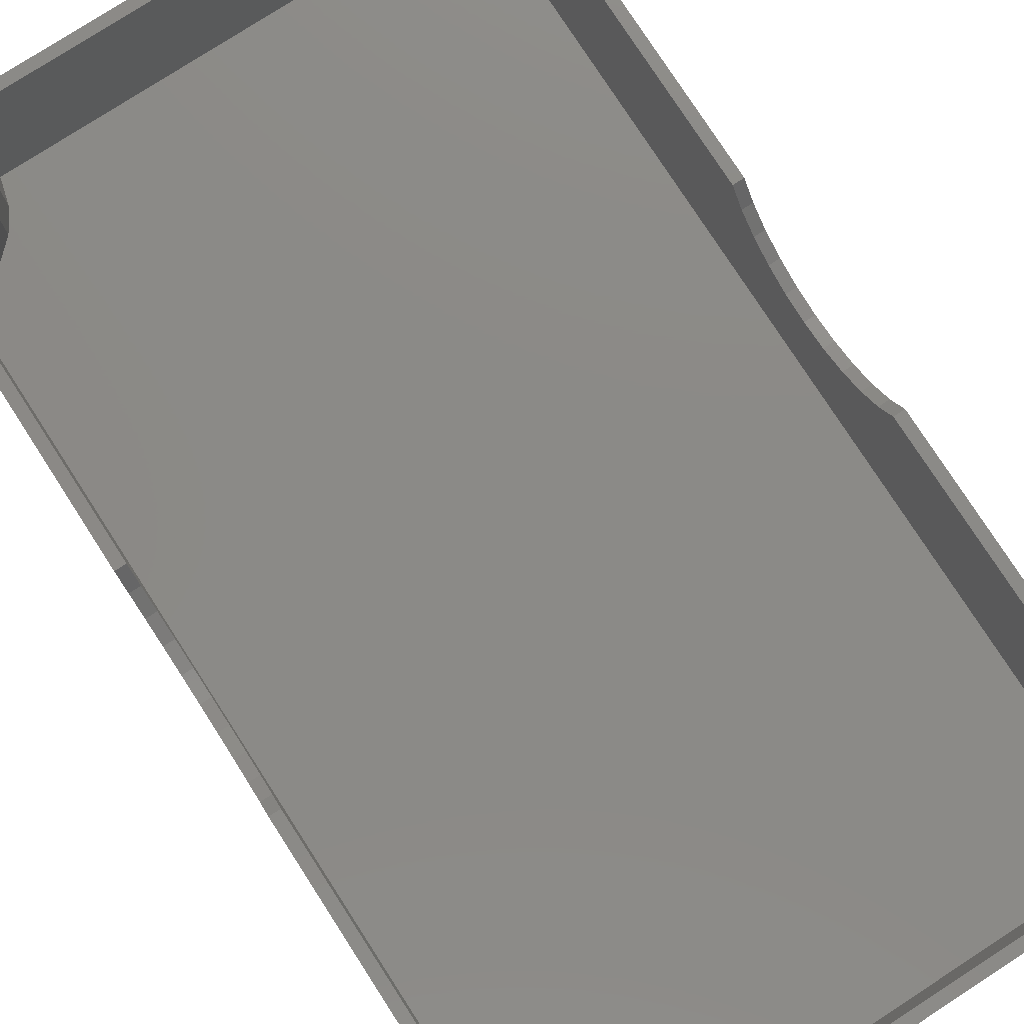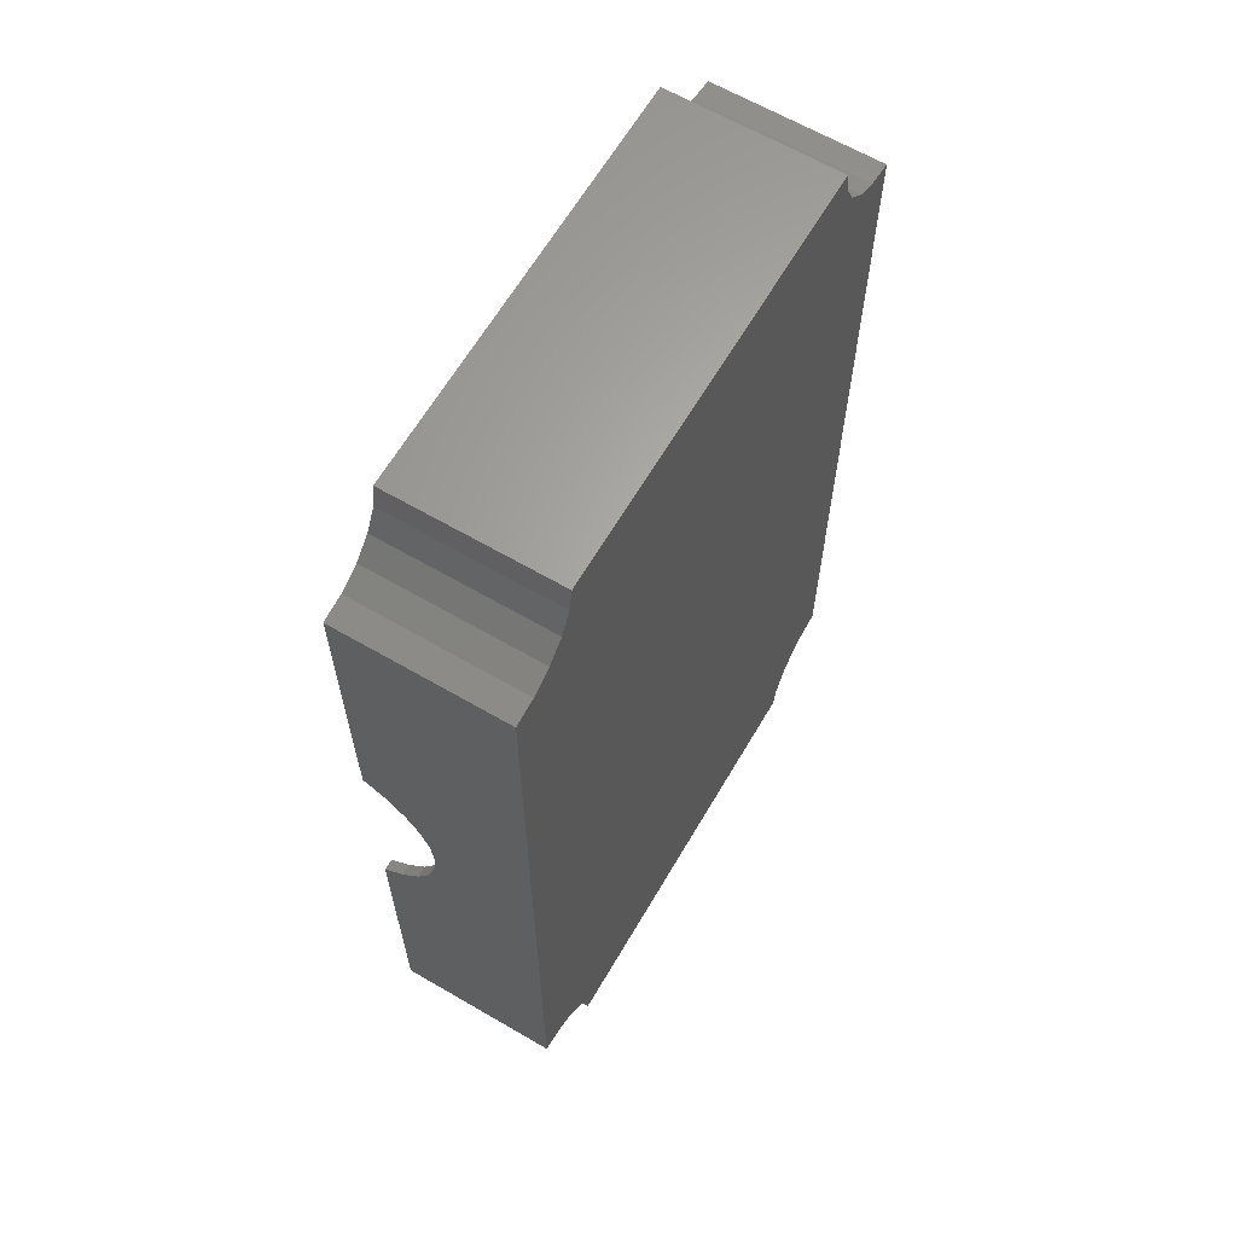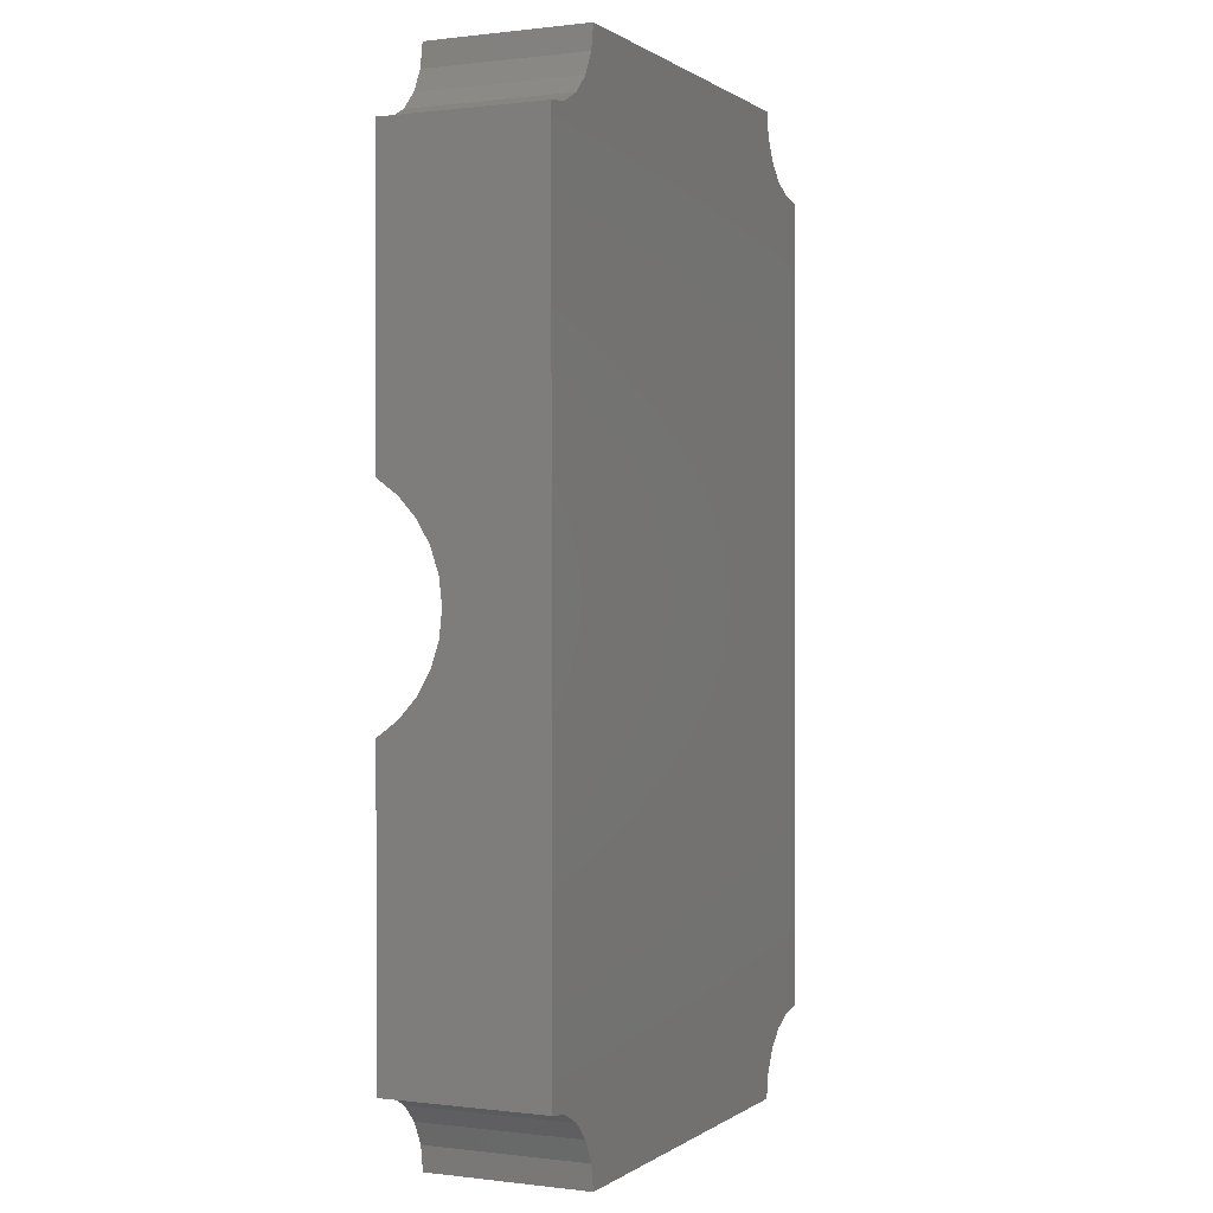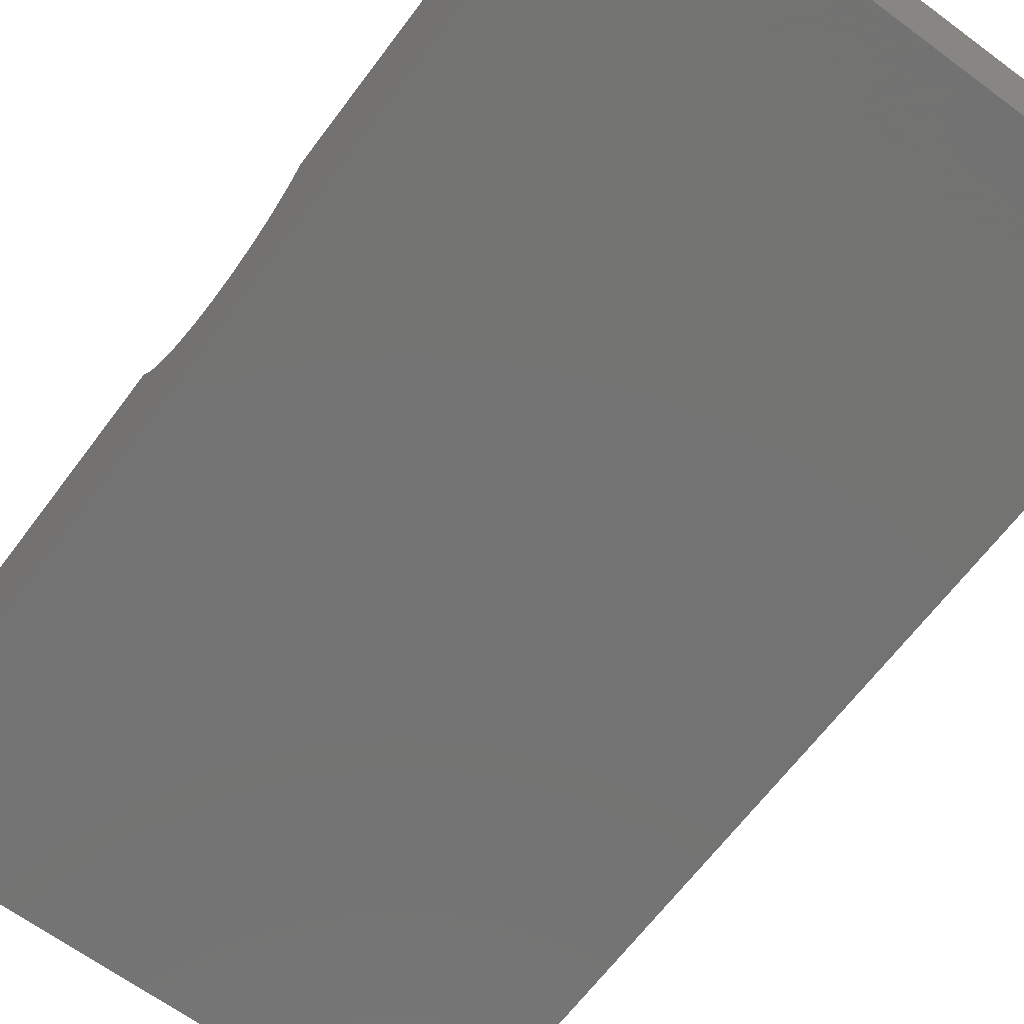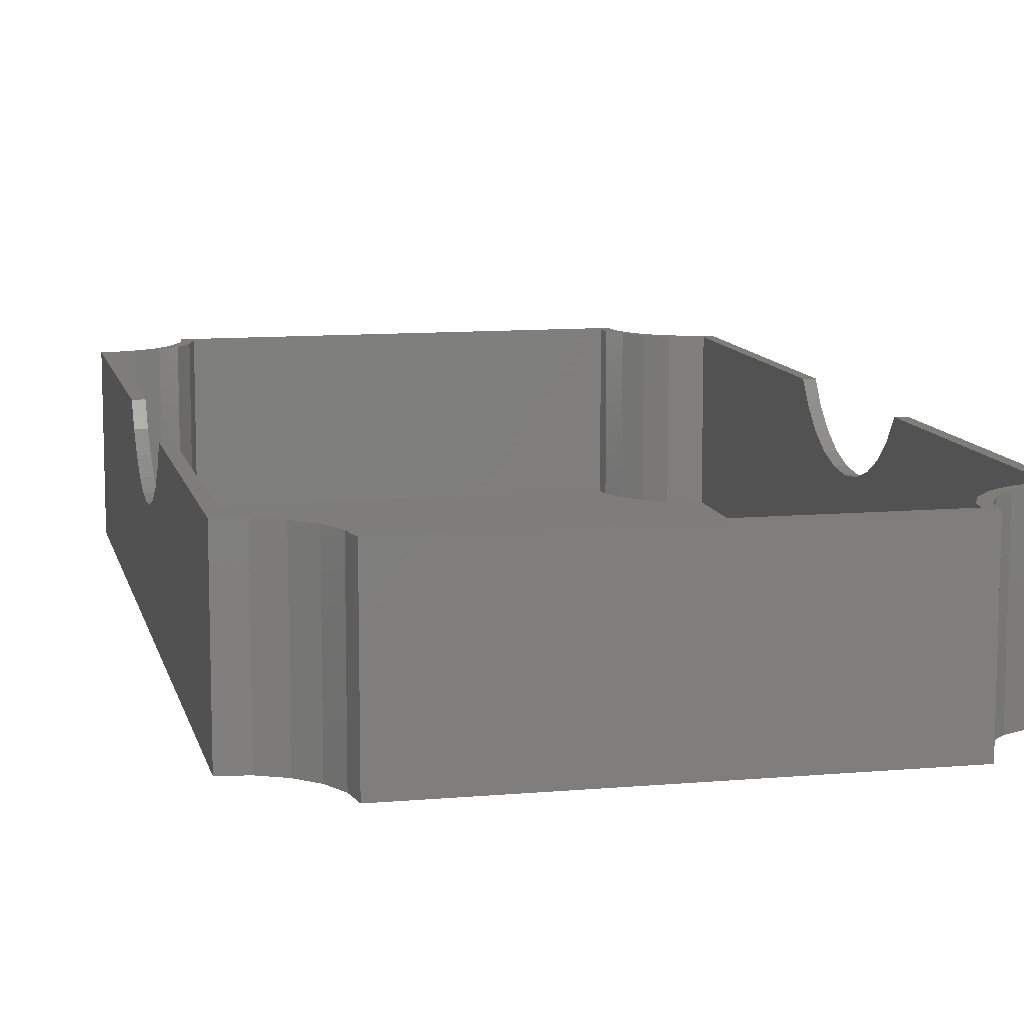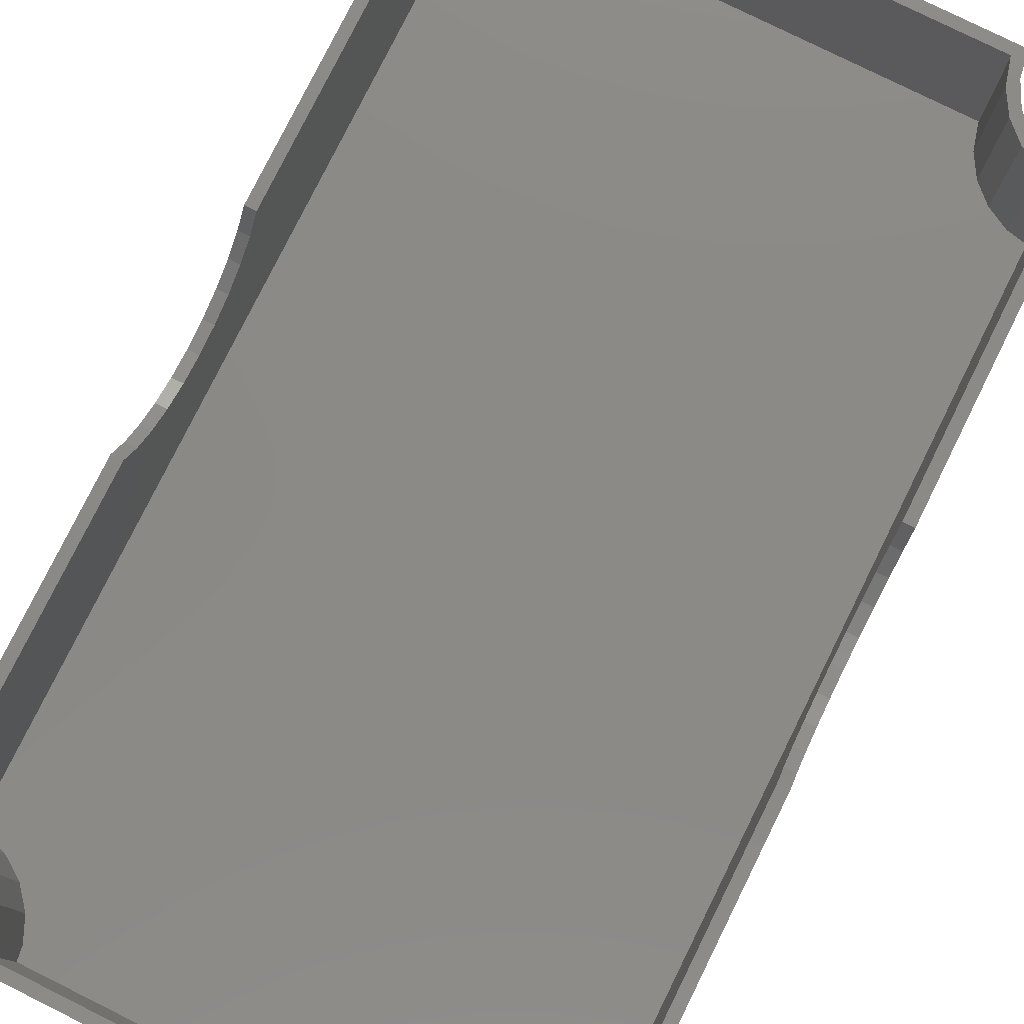
<metadata>
{"format":"stl","ext":"stl","renderer":"f3d","projection":"perspective","resolution":1024,"background":"white","views":[{"elev":78.2,"azim":147.1,"up":"+Z"},{"elev":64.1,"azim":120.4,"up":"+Y"},{"elev":0.3,"azim":114.8,"up":"+Y"},{"elev":-65.1,"azim":143.3,"up":"+Z"},{"elev":10.5,"azim":167.4,"up":"+Z"},{"elev":78.9,"azim":26.4,"up":"+Z"}]}
</metadata>
<code>
# stl→obj: 148 verts, 292 faces
v -1.92 69.73 -0.6
v -1.92 45.74 12.4
v -1.92 69.73 12.4
v -1.92 44.51 10.71
v -1.92 42.96 9.31
v -1.92 41.15 8.265
v -1.92 39.16 7.619
v -1.92 37.08 7.4
v -1.92 4.43 -0.6
v -1.92 35 7.619
v -1.92 33.01 8.265
v -1.92 31.2 9.31
v -1.92 29.65 10.71
v -1.92 28.42 12.4
v -1.92 4.43 12.4
v -1.06 28.42 12.4
v -1.06 5.181 12.4
v 42.22 5.197 12.4
v 43.08 28.42 12.4
v 42.22 28.42 12.4
v 43.08 4.43 12.4
v 41.12 4.119 12.4
v 40.67 4.874 12.4
v 39.35 3.217 12.4
v 38.92 3.97 12.4
v 37.49 2.63 12.4
v 37.94 1.812 12.4
v 36.47 0.9525 12.4
v 37.04 0.04226 12.4
v 35.94 -0.9382 12.4
v 36.73 -1.92 12.4
v 35.94 -1.06 12.4
v 4.43 -1.92 12.4
v 5.172 -1.06 12.4
v 4.119 0.04226 12.4
v 5.023 0.02523 12.4
v 4.24 1.826 12.4
v 3.217 1.812 12.4
v 3.001 3.349 12.4
v 1.812 3.217 12.4
v 1.397 4.482 12.4
v 0.04226 4.119 12.4
v -0.4531 5.139 12.4
v 43.08 69.73 12.4
v 42.22 68.96 12.4
v 43.08 45.74 12.4
v 41.12 70.04 12.4
v 40.67 69.29 12.4
v 39.35 70.94 12.4
v 38.92 70.19 12.4
v 37.49 71.53 12.4
v 37.94 72.35 12.4
v 36.47 73.21 12.4
v 37.04 74.12 12.4
v 35.94 75.1 12.4
v 36.73 76.08 12.4
v 35.94 75.22 12.4
v 4.43 76.08 12.4
v 5.172 75.22 12.4
v 4.119 74.12 12.4
v 5.023 74.13 12.4
v 4.24 72.33 12.4
v 3.217 72.35 12.4
v 3.001 70.81 12.4
v 1.812 70.94 12.4
v 1.397 69.68 12.4
v 0.04226 70.04 12.4
v -0.4531 69.02 12.4
v -1.06 68.98 12.4
v -1.06 45.74 12.4
v 42.22 45.74 12.4
v 43.08 69.73 -0.6
v 43.08 44.51 10.71
v 43.08 42.96 9.31
v 43.08 41.15 8.265
v 43.08 39.16 7.619
v 43.08 37.08 7.4
v 43.08 4.43 -0.6
v 43.08 35 7.619
v 43.08 29.65 10.71
v 43.08 31.2 9.31
v 43.08 33.01 8.265
v 36.73 76.08 -0.6
v 4.43 76.08 -0.6
v 41.12 4.119 -0.6
v 41.12 70.04 -0.6
v 39.35 3.217 -0.6
v 39.35 70.94 -0.6
v 1.812 3.217 -0.6
v 37.94 1.812 -0.6
v 3.217 1.812 -0.6
v 37.04 0.04226 -0.6
v 1.812 70.94 -0.6
v 4.119 0.04226 -0.6
v 36.73 -1.92 -0.6
v 37.94 72.35 -0.6
v 4.43 -1.92 -0.6
v 4.119 74.12 -0.6
v 3.217 72.35 -0.6
v 37.04 74.12 -0.6
v 0.04226 4.119 -0.6
v 0.04226 70.04 -0.6
v -1.06 68.98 -5.722e-07
v -1.06 44.51 10.71
v -1.06 42.96 9.31
v -1.06 41.15 8.265
v -1.06 39.16 7.619
v -1.06 37.08 7.4
v -1.06 5.181 -5.722e-07
v -1.06 35 7.619
v -1.06 29.65 10.71
v -1.06 31.2 9.31
v -1.06 33.01 8.265
v 42.22 68.96 -5.722e-07
v 42.22 44.51 10.71
v 42.22 42.96 9.31
v 42.22 41.15 8.265
v 42.22 39.16 7.619
v 42.22 37.08 7.4
v 42.22 5.197 -5.722e-07
v 42.22 35 7.619
v 42.22 33.01 8.265
v 42.22 31.2 9.31
v 42.22 29.65 10.71
v 5.172 75.22 -5.722e-07
v 35.94 75.1 -5.722e-07
v 35.94 75.22 -5.722e-07
v 1.397 69.68 -5.722e-07
v 35.94 -0.9382 -5.722e-07
v 5.023 74.13 -5.722e-07
v 4.24 72.33 -5.722e-07
v 3.001 70.81 -5.722e-07
v 5.172 -1.06 -5.722e-07
v 35.94 -1.06 -5.722e-07
v 5.023 0.02523 -5.722e-07
v 1.397 4.482 -5.722e-07
v 4.24 1.826 -5.722e-07
v 3.001 3.349 -5.722e-07
v -0.4531 69.02 -5.722e-07
v -0.4531 5.139 -5.722e-07
v 40.67 69.29 -5.722e-07
v 40.67 4.874 -5.722e-07
v 38.92 70.19 -5.722e-07
v 38.92 3.97 -5.722e-07
v 37.49 71.53 -5.722e-07
v 37.49 2.63 -5.722e-07
v 36.47 73.21 -5.722e-07
v 36.47 0.9525 -5.722e-07
f 1 2 3
f 1 4 2
f 1 5 4
f 1 6 5
f 1 7 6
f 1 8 7
f 9 8 1
f 8 9 10
f 9 11 10
f 9 12 11
f 9 13 12
f 9 14 13
f 14 9 15
f 16 14 17
f 18 19 20
f 19 18 21
f 18 22 21
f 23 22 18
f 23 24 22
f 25 24 23
f 26 24 25
f 24 26 27
f 28 27 26
f 27 28 29
f 30 29 28
f 29 30 31
f 32 31 30
f 33 32 34
f 32 33 31
f 35 34 36
f 35 36 37
f 34 35 33
f 37 38 35
f 39 38 37
f 39 40 38
f 41 40 39
f 41 42 40
f 43 42 41
f 17 42 43
f 17 15 42
f 15 17 14
f 44 45 46
f 47 45 44
f 47 48 45
f 49 48 47
f 49 50 48
f 51 49 52
f 49 51 50
f 53 52 54
f 52 53 51
f 55 54 56
f 55 56 57
f 58 57 56
f 57 58 59
f 60 59 58
f 59 60 61
f 61 60 62
f 63 62 60
f 63 64 62
f 65 64 63
f 65 66 64
f 67 66 65
f 67 68 66
f 67 69 68
f 3 69 67
f 2 69 3
f 69 2 70
f 46 45 71
f 54 55 53
f 46 72 44
f 73 72 46
f 74 72 73
f 75 72 74
f 76 72 75
f 77 72 76
f 78 77 79
f 78 19 21
f 19 78 80
f 80 78 81
f 81 78 82
f 82 78 79
f 77 78 72
f 83 58 56
f 58 83 84
f 85 72 78
f 85 86 72
f 87 86 85
f 87 88 86
f 89 87 90
f 87 89 88
f 91 90 92
f 93 88 89
f 94 92 95
f 88 93 96
f 94 95 97
f 92 94 91
f 90 91 89
f 83 98 84
f 99 96 93
f 100 98 83
f 96 99 100
f 98 100 99
f 101 93 89
f 101 102 93
f 9 102 101
f 102 9 1
f 97 31 33
f 31 97 95
f 97 35 94
f 35 97 33
f 9 42 15
f 42 9 101
f 91 40 89
f 40 91 38
f 94 38 91
f 38 94 35
f 101 40 42
f 40 101 89
f 31 92 29
f 92 31 95
f 85 21 22
f 21 85 78
f 87 22 24
f 22 87 85
f 90 24 27
f 24 90 87
f 29 90 27
f 90 29 92
f 98 58 84
f 58 98 60
f 93 63 99
f 63 93 65
f 93 67 65
f 67 93 102
f 99 60 98
f 60 99 63
f 102 3 67
f 3 102 1
f 54 83 56
f 83 54 100
f 72 47 44
f 47 72 86
f 52 100 54
f 100 52 96
f 86 49 47
f 49 86 88
f 49 96 52
f 96 49 88
f 70 103 69
f 104 103 70
f 105 103 104
f 106 103 105
f 107 103 106
f 108 103 107
f 109 108 110
f 109 16 17
f 16 109 111
f 111 109 112
f 112 109 113
f 113 109 110
f 108 109 103
f 114 71 45
f 114 115 71
f 114 116 115
f 114 117 116
f 114 118 117
f 114 119 118
f 120 119 114
f 119 120 121
f 120 122 121
f 120 123 122
f 120 124 123
f 120 20 124
f 20 120 18
f 125 126 127
f 126 128 129
f 126 125 130
f 126 130 131
f 126 131 132
f 129 133 134
f 126 132 128
f 133 129 135
f 136 129 128
f 135 129 137
f 138 129 136
f 137 129 138
f 139 136 128
f 139 140 136
f 103 140 139
f 140 103 109
f 141 120 114
f 141 142 120
f 143 142 141
f 143 144 142
f 145 144 143
f 145 146 144
f 147 146 145
f 147 148 146
f 126 148 147
f 148 126 129
f 134 34 32
f 34 134 133
f 125 57 59
f 57 125 127
f 37 138 39
f 138 37 137
f 138 41 39
f 41 138 136
f 140 17 43
f 17 140 109
f 136 43 41
f 43 136 140
f 34 135 36
f 135 34 133
f 36 137 37
f 137 36 135
f 134 30 129
f 30 134 32
f 120 23 18
f 23 120 142
f 148 26 146
f 26 148 28
f 129 28 148
f 28 129 30
f 144 26 25
f 26 144 146
f 142 25 23
f 25 142 144
f 103 68 69
f 68 103 139
f 139 66 68
f 66 139 128
f 62 130 61
f 130 62 131
f 61 125 59
f 125 61 130
f 128 64 66
f 64 128 132
f 64 131 62
f 131 64 132
f 126 57 127
f 57 126 55
f 145 53 147
f 53 145 51
f 147 55 126
f 55 147 53
f 141 45 48
f 45 141 114
f 145 50 51
f 50 145 143
f 143 48 50
f 48 143 141
f 7 108 107
f 108 7 8
f 118 77 76
f 77 118 119
f 11 112 113
f 112 11 12
f 122 81 82
f 81 122 123
f 6 107 106
f 107 6 7
f 117 76 75
f 76 117 118
f 4 105 104
f 105 4 5
f 115 74 73
f 74 115 116
f 4 70 2
f 70 4 104
f 115 46 71
f 46 115 73
f 8 110 108
f 110 8 10
f 119 79 77
f 79 119 121
f 5 106 105
f 106 5 6
f 116 75 74
f 75 116 117
f 10 113 110
f 113 10 11
f 121 82 79
f 82 121 122
f 111 14 16
f 14 111 13
f 80 20 19
f 20 80 124
f 12 111 112
f 111 12 13
f 123 80 81
f 80 123 124

</code>
